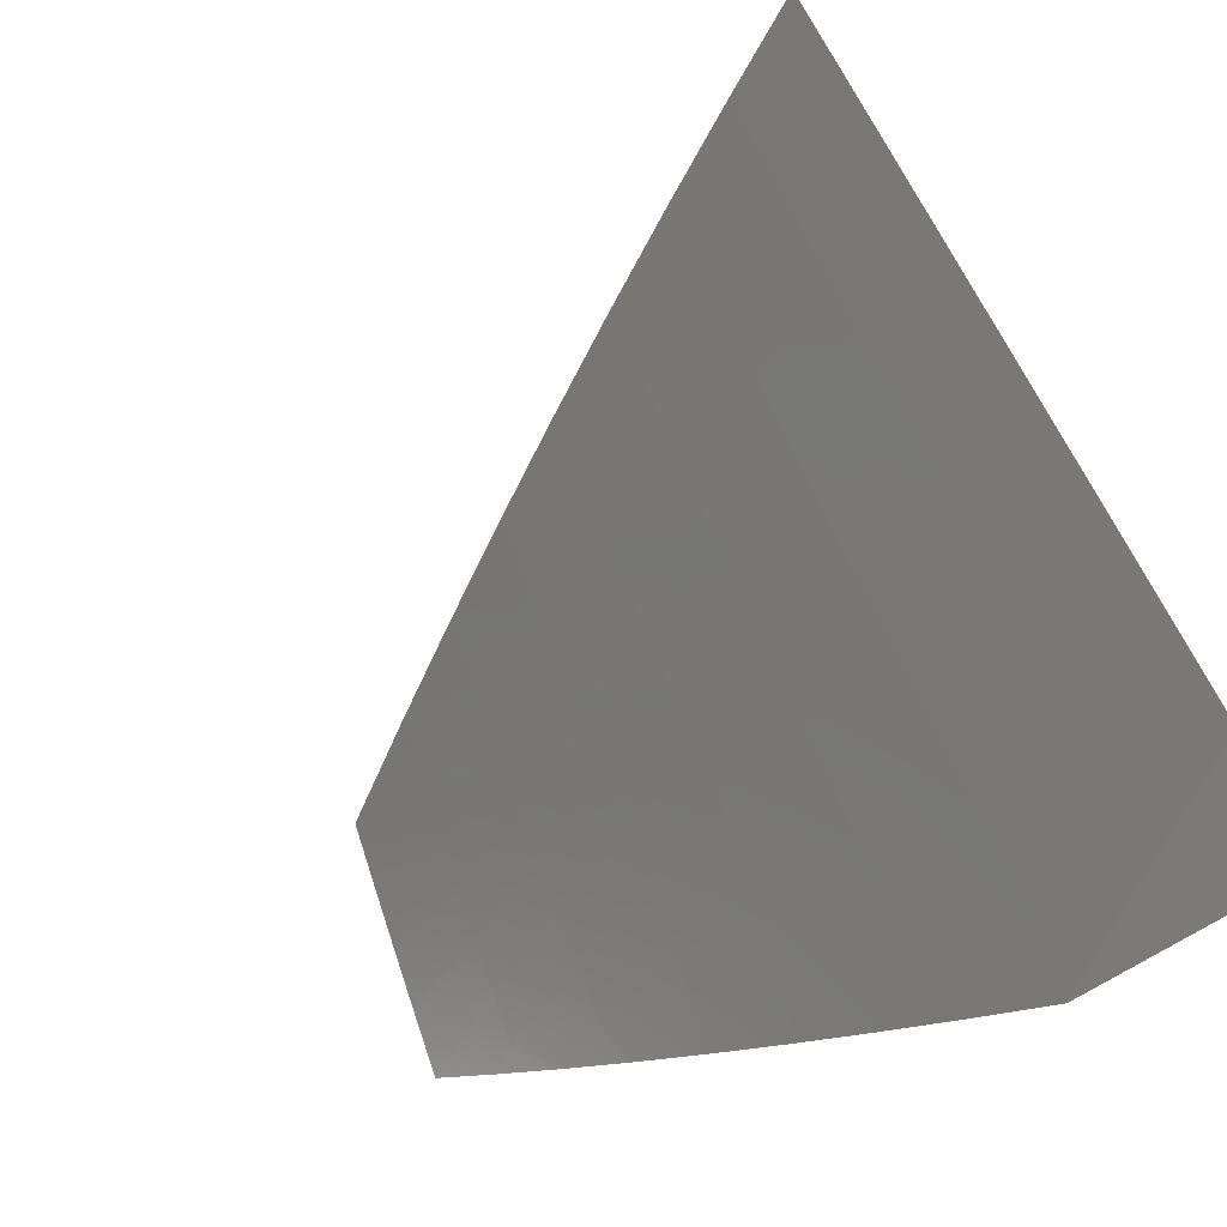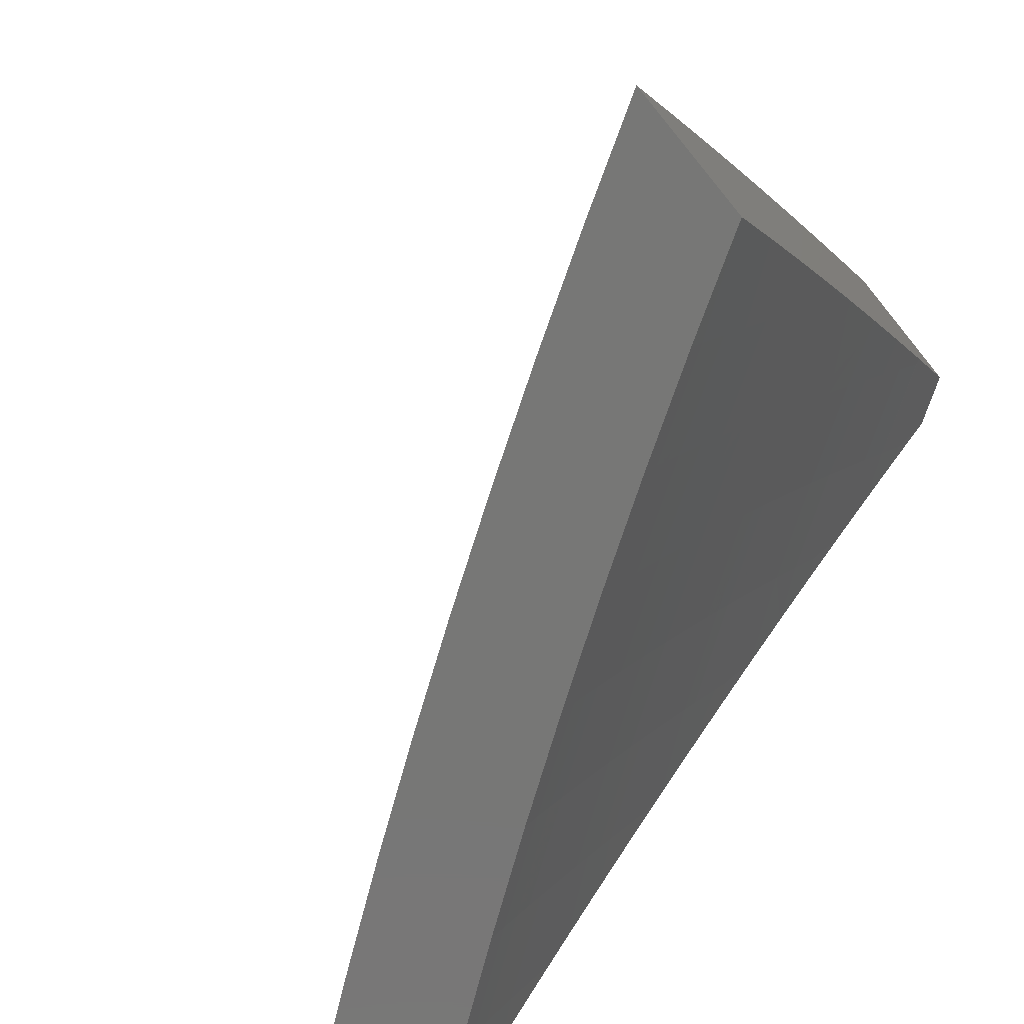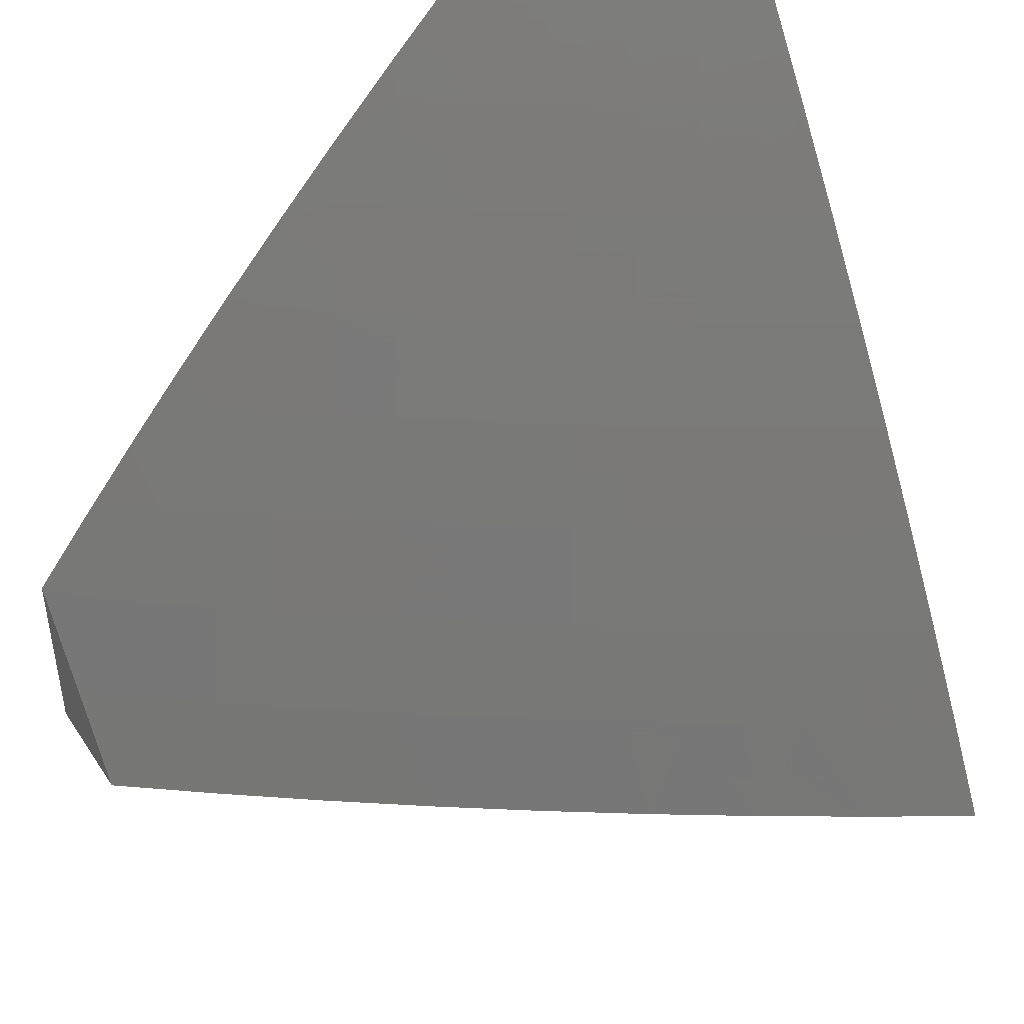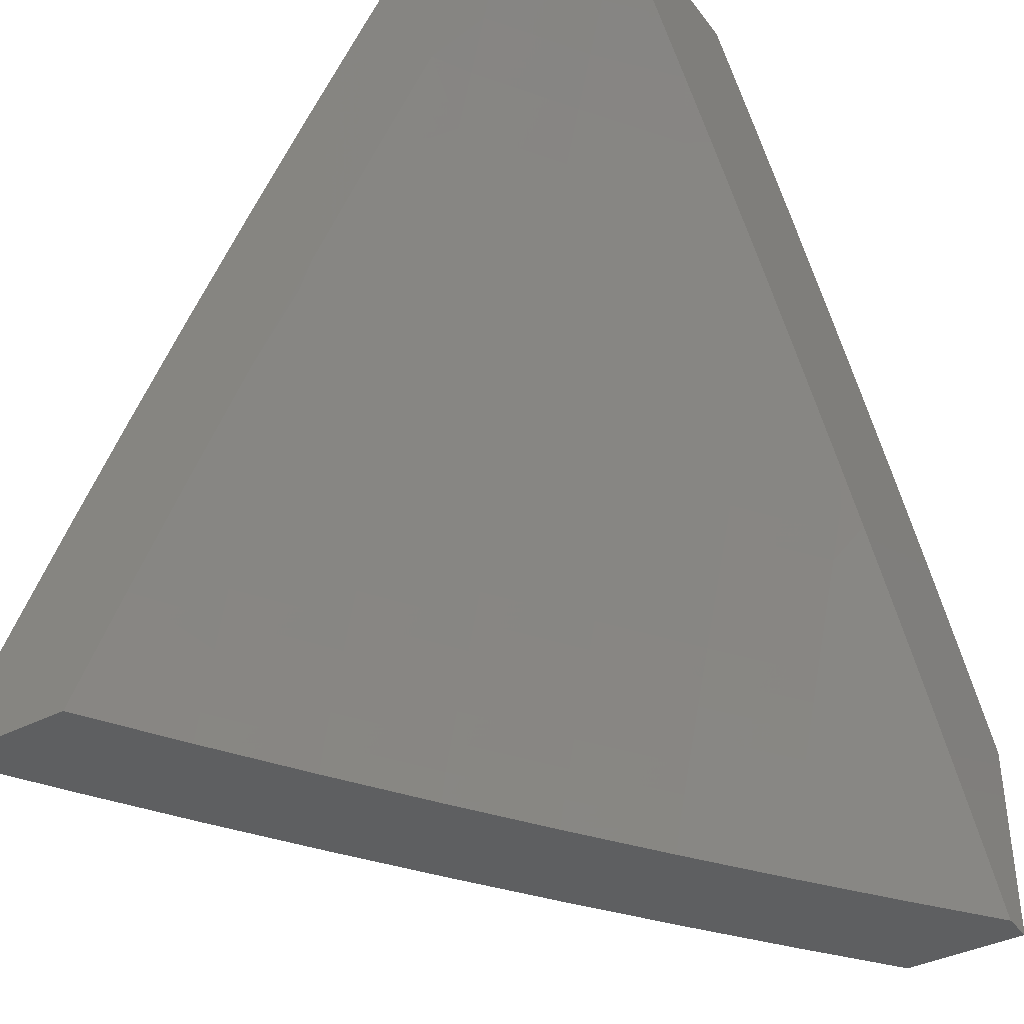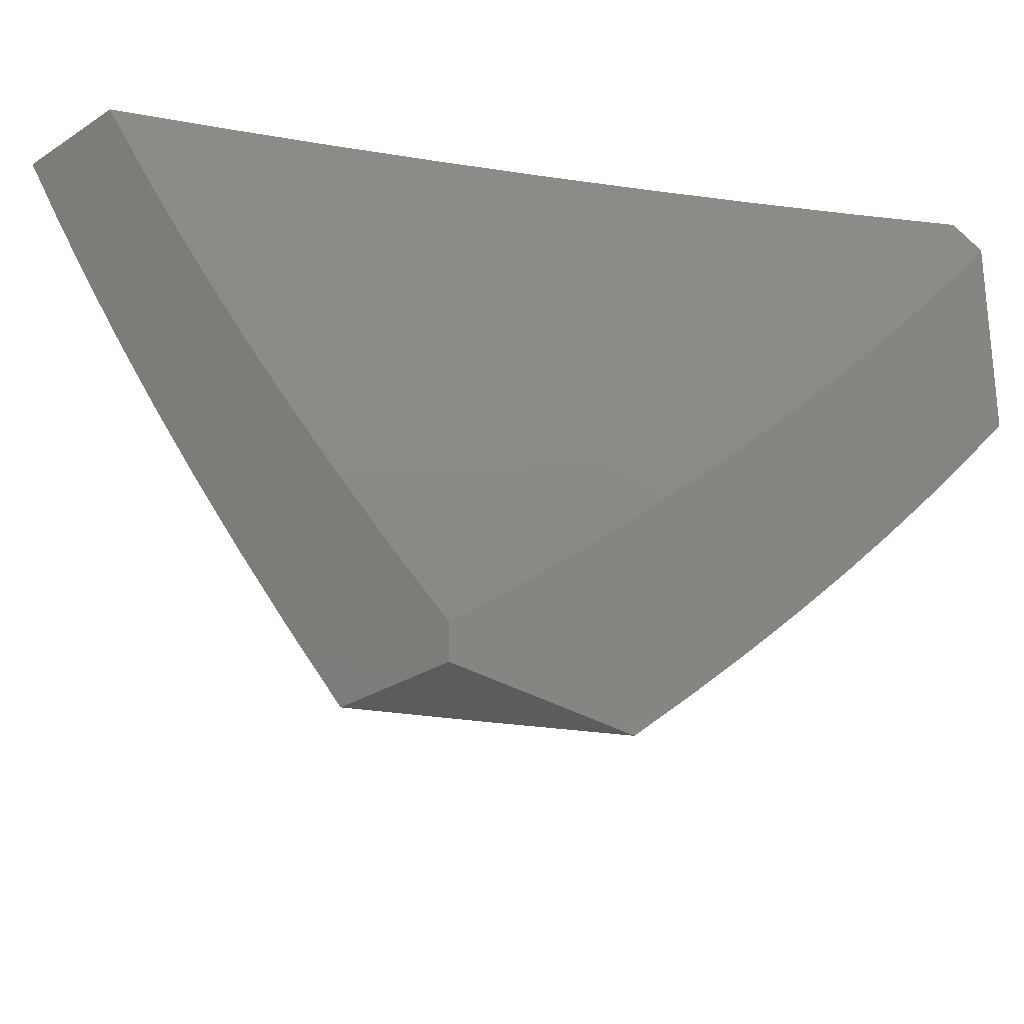
<metadata>
{"format":"stl","ext":"stl","renderer":"f3d","projection":"perspective","resolution":1024,"background":"white","views":[{"elev":-73.8,"azim":121.4,"up":"+Y"},{"elev":-69.7,"azim":129.2,"up":"+Z"},{"elev":44.5,"azim":58.5,"up":"+Z"},{"elev":-38.6,"azim":-147.2,"up":"+Z"},{"elev":-27.6,"azim":-134.9,"up":"+Y"}]}
</metadata>
<code>
# stl→obj: 267 verts, 530 faces
v 8.247 -5.88 5
v 8.151 -5.91 5.127
v 8.156 -6 5
v 8.101 -5.974 5.127
v 8.079 -6 5.131
v 8.053 -5.938 5.253
v 8 -6 5.261
v 8 -5.922 5.358
v 8.003 -5.901 5.379
v 8 -5.844 5.453
v 8.052 -5.838 5.379
v 8.048 -5.736 5.505
v 8.1 -5.773 5.379
v 8.095 -5.672 5.505
v 8.148 -5.709 5.379
v 8.142 -5.608 5.505
v 8.195 -5.644 5.379
v 8.188 -5.543 5.505
v 8.241 -5.579 5.379
v 8.234 -5.478 5.505
v 8.287 -5.513 5.379
v 8.279 -5.412 5.505
v 8.333 -5.447 5.379
v 8.324 -5.347 5.505
v 8.377 -5.381 5.379
v 8.368 -5.281 5.505
v 8.422 -5.315 5.379
v 8.411 -5.214 5.505
v 8.465 -5.248 5.379
v 8.454 -5.148 5.505
v 8.508 -5.181 5.379
v 8.496 -5.081 5.505
v 8.551 -5.114 5.379
v 8.538 -5.014 5.505
v 8.593 -5.046 5.379
v 8.544 -5 5.509
v 8.619 -5 5.383
v 8.646 -5.078 5.253
v 8.688 -5.009 5.253
v 8.699 -5.108 5.127
v 8.741 -5.04 5.127
v 8.755 -5.129 5
v 8.833 -5 5
v 8.337 -5.758 5
v 8.248 -5.779 5.127
v 8.2 -5.845 5.127
v 8.15 -5.81 5.253
v 8.102 -5.874 5.253
v 8.424 -5.635 5
v 8.343 -5.648 5.127
v 8.296 -5.714 5.127
v 8.246 -5.679 5.253
v 8.198 -5.745 5.253
v 8.51 -5.51 5
v 8.435 -5.515 5.127
v 8.39 -5.581 5.127
v 8.339 -5.548 5.253
v 8.293 -5.614 5.253
v 8.481 -5.448 5.127
v 8.594 -5.385 5
v 8.526 -5.38 5.127
v 8.57 -5.313 5.127
v 8.518 -5.281 5.253
v 8.562 -5.213 5.253
v 8.675 -5.258 5
v 8.613 -5.245 5.127
v 8.604 -5.146 5.253
v 8.656 -5.177 5.127
v 8.764 -5 5.129
v 8.692 -5 5.256
v 8.467 -5 5.633
v 8.44 -5.047 5.63
v 8.389 -5 5.756
v 8.382 -5.013 5.754
v 8.308 -5 5.879
v 8.341 -5.079 5.754
v 8.282 -5.043 5.877
v 8.299 -5.145 5.754
v 8.24 -5.109 5.877
v 8.256 -5.21 5.754
v 8.198 -5.173 5.877
v 8.212 -5.275 5.754
v 8.155 -5.238 5.877
v 8.168 -5.34 5.754
v 8.111 -5.303 5.877
v 8.124 -5.405 5.754
v 8.067 -5.367 5.877
v 8.079 -5.469 5.754
v 8.022 -5.43 5.877
v 8 -5.513 5.823
v 8 -5.427 5.912
v 8 -5.34 6
v 8.058 -5.256 6
v 8.227 -5 6
v 8.171 -5.086 6
v 8.115 -5.171 6
v 8.033 -5.533 5.754
v 8 -5.598 5.733
v 8.088 -5.571 5.63
v 8.042 -5.635 5.63
v 8 -5.681 5.641
v 8 -5.763 5.548
v 8.134 -5.506 5.63
v 8.385 -5.481 5.253
v 8.43 -5.415 5.253
v 8.474 -5.348 5.253
v 8.18 -5.442 5.63
v 8.225 -5.377 5.63
v 8.269 -5.311 5.63
v 8.312 -5.246 5.63
v 8.356 -5.18 5.63
v 8.398 -5.114 5.63
v 8.584 -5.124 5
v 8.571 -5.116 5.032
v 8.66 -5 5
v 8.558 -5.109 5.064
v 8.589 -5 5.129
v 8.545 -5.101 5.095
v 8.532 -5.093 5.127
v 8.456 -5.214 5.127
v 8.443 -5.206 5.159
v 8.364 -5.327 5.159
v 8.351 -5.318 5.19
v 8.27 -5.438 5.19
v 8.257 -5.429 5.222
v 8.187 -5.557 5.19
v 8.174 -5.548 5.222
v 8.089 -5.665 5.222
v 8.077 -5.656 5.254
v 8 -5.751 5.264
v 8 -5.697 5.329
v 8.494 -5.238 5.032
v 8.506 -5.247 5
v 8.414 -5.359 5.032
v 8.426 -5.369 5
v 8.333 -5.479 5.032
v 8.344 -5.489 5
v 8.25 -5.599 5.032
v 8.261 -5.609 5
v 8.164 -5.718 5.032
v 8.176 -5.727 5
v 8.077 -5.835 5.032
v 8.089 -5.843 5
v 8 -5.908 5.067
v 8 -5.959 5
v 8.065 -5.826 5.064
v 8 -5.856 5.133
v 8.053 -5.817 5.095
v 8.04 -5.808 5.127
v 8.139 -5.701 5.095
v 8.127 -5.692 5.127
v 8.225 -5.582 5.095
v 8.212 -5.574 5.127
v 8.295 -5.455 5.127
v 8.283 -5.446 5.159
v 8.376 -5.335 5.127
v 8.028 -5.799 5.159
v 8 -5.804 5.199
v 8.016 -5.79 5.19
v 8.003 -5.781 5.222
v 8.102 -5.674 5.19
v 8 -5.643 5.393
v 8.038 -5.629 5.348
v 8.051 -5.638 5.317
v 8.064 -5.647 5.285
v 8.148 -5.531 5.285
v 8.161 -5.539 5.254
v 8.231 -5.412 5.285
v 8.244 -5.421 5.254
v 8.325 -5.302 5.254
v 8.338 -5.31 5.222
v 8.416 -5.19 5.222
v 8.43 -5.198 5.19
v 8.506 -5.077 5.19
v 8.519 -5.085 5.159
v 8 -5.588 5.456
v 8.012 -5.611 5.411
v 8.025 -5.62 5.38
v 8.122 -5.513 5.348
v 8.135 -5.522 5.317
v 8.204 -5.395 5.348
v 8.218 -5.404 5.317
v 8.298 -5.285 5.317
v 8.311 -5.293 5.285
v 8.39 -5.174 5.285
v 8.403 -5.182 5.254
v 8.48 -5.061 5.254
v 8.493 -5.069 5.222
v 8.516 -5 5.257
v 8 -5.532 5.519
v 8.069 -5.477 5.474
v 8.082 -5.486 5.442
v 8.095 -5.495 5.411
v 8.109 -5.504 5.38
v 8.178 -5.377 5.411
v 8.191 -5.386 5.38
v 8.271 -5.268 5.38
v 8.285 -5.276 5.348
v 8.363 -5.157 5.348
v 8.376 -5.165 5.317
v 8.453 -5.045 5.317
v 8.466 -5.053 5.285
v 8 -5.475 5.582
v 8.041 -5.459 5.536
v 8.055 -5.468 5.505
v 8.137 -5.351 5.505
v 8.151 -5.36 5.474
v 8.23 -5.242 5.474
v 8.244 -5.251 5.442
v 8.322 -5.132 5.442
v 8.336 -5.14 5.411
v 8.412 -5.02 5.411
v 8.426 -5.029 5.38
v 8.441 -5 5.383
v 8.439 -5.037 5.348
v 8.028 -5.449 5.567
v 8 -5.418 5.643
v 8.109 -5.332 5.567
v 8.082 -5.314 5.63
v 8.189 -5.215 5.567
v 8.161 -5.197 5.63
v 8.266 -5.097 5.567
v 8.238 -5.08 5.63
v 8.286 -5 5.633
v 8.209 -5.062 5.692
v 8.206 -5 5.757
v 8.18 -5.044 5.754
v 8.15 -5.026 5.816
v 8.074 -5.142 5.816
v 8.045 -5.124 5.877
v 8 -5.183 5.884
v 8 -5.123 5.942
v 8 -5.361 5.704
v 8.053 -5.296 5.692
v 8.132 -5.179 5.692
v 8 -5.302 5.765
v 8.025 -5.277 5.754
v 8.103 -5.161 5.754
v 8 -5.243 5.824
v 8.015 -5.105 5.939
v 8 -5.062 6
v 8.041 -5 6
v 8.124 -5 5.879
v 8.121 -5.008 5.877
v 8.365 -5 5.509
v 8.28 -5.106 5.536
v 8.203 -5.224 5.536
v 8.123 -5.342 5.536
v 8.384 -5.004 5.474
v 8.294 -5.115 5.505
v 8.481 -5.23 5.064
v 8.402 -5.351 5.064
v 8.321 -5.471 5.064
v 8.468 -5.222 5.095
v 8.389 -5.343 5.095
v 8.308 -5.463 5.095
v 8.237 -5.59 5.064
v 8.151 -5.709 5.064
v 8.349 -5.149 5.38
v 8.398 -5.012 5.442
v 8.308 -5.123 5.474
v 8.258 -5.259 5.411
v 8.217 -5.233 5.505
v 8.164 -5.368 5.442
v 8.2 -5.565 5.159
v 8.114 -5.683 5.159
v 8 -6 5
f 1 2 3
f 3 2 4
f 3 4 5
f 5 4 6
f 5 6 7
f 7 6 8
f 8 6 9
f 8 9 10
f 10 9 11
f 10 11 12
f 12 11 13
f 12 13 14
f 14 13 15
f 14 15 16
f 16 15 17
f 16 17 18
f 18 17 19
f 18 19 20
f 20 19 21
f 20 21 22
f 22 21 23
f 22 23 24
f 24 23 25
f 24 25 26
f 26 25 27
f 26 27 28
f 28 27 29
f 28 29 30
f 30 29 31
f 30 31 32
f 32 31 33
f 32 33 34
f 34 33 35
f 34 35 36
f 36 35 37
f 37 35 38
f 37 38 39
f 39 38 40
f 39 40 41
f 41 40 42
f 41 42 43
f 44 45 1
f 1 45 46
f 1 46 2
f 2 46 47
f 2 47 48
f 48 47 13
f 48 13 11
f 49 50 44
f 44 50 51
f 44 51 45
f 45 51 52
f 45 52 53
f 53 52 17
f 53 17 15
f 54 55 49
f 49 55 56
f 49 56 50
f 50 56 57
f 50 57 58
f 58 57 21
f 58 21 19
f 55 54 59
f 59 54 60
f 59 60 61
f 61 60 62
f 61 62 63
f 63 62 64
f 63 64 31
f 31 64 33
f 60 65 62
f 62 65 66
f 62 66 64
f 64 66 67
f 64 67 33
f 33 67 35
f 66 65 68
f 68 65 42
f 68 42 40
f 43 69 41
f 41 69 70
f 41 70 39
f 39 70 37
f 36 71 34
f 34 71 32
f 32 71 72
f 72 71 73
f 72 73 74
f 74 73 75
f 74 75 76
f 76 75 77
f 76 77 78
f 78 77 79
f 78 79 80
f 80 79 81
f 80 81 82
f 82 81 83
f 82 83 84
f 84 83 85
f 84 85 86
f 86 85 87
f 86 87 88
f 88 87 89
f 88 89 90
f 90 89 91
f 91 89 87
f 91 87 92
f 92 87 93
f 93 87 85
f 93 85 83
f 75 94 77
f 77 94 79
f 94 95 79
f 79 95 81
f 95 96 81
f 81 96 83
f 96 93 83
f 88 90 97
f 97 90 98
f 97 98 99
f 99 98 100
f 99 100 14
f 14 100 12
f 98 101 100
f 100 101 12
f 101 102 12
f 12 102 10
f 6 4 48
f 48 4 2
f 9 6 11
f 11 6 48
f 15 13 47
f 45 53 46
f 46 53 47
f 53 15 47
f 19 17 52
f 50 58 51
f 51 58 52
f 58 19 52
f 14 16 99
f 99 16 103
f 99 103 88
f 88 103 86
f 103 16 18
f 88 97 99
f 23 21 57
f 57 56 104
f 104 56 55
f 104 55 105
f 105 55 59
f 105 59 106
f 106 59 61
f 106 61 63
f 103 18 107
f 107 18 20
f 107 20 108
f 108 20 22
f 108 22 109
f 109 22 24
f 109 24 110
f 110 24 26
f 110 26 111
f 111 26 28
f 111 28 112
f 112 28 30
f 112 30 72
f 72 30 32
f 84 86 107
f 107 86 103
f 84 107 108
f 105 25 104
f 104 25 23
f 104 23 57
f 25 105 27
f 27 105 106
f 27 106 29
f 29 106 63
f 29 63 31
f 84 108 82
f 82 108 109
f 82 109 80
f 80 109 110
f 80 110 78
f 78 110 111
f 78 111 76
f 76 111 112
f 76 112 74
f 74 112 72
f 66 68 67
f 67 68 38
f 67 38 35
f 40 38 68
f 113 114 115
f 115 114 116
f 115 116 117
f 117 116 118
f 117 118 119
f 119 118 120
f 119 120 121
f 121 120 122
f 121 122 123
f 123 122 124
f 123 124 125
f 125 124 126
f 125 126 127
f 127 126 128
f 127 128 129
f 129 128 130
f 129 130 131
f 114 113 132
f 132 113 133
f 132 133 134
f 134 133 135
f 134 135 136
f 136 135 137
f 136 137 138
f 138 137 139
f 138 139 140
f 140 139 141
f 140 141 142
f 142 141 143
f 142 143 144
f 144 143 145
f 142 144 146
f 146 144 147
f 146 147 148
f 148 147 149
f 148 149 150
f 150 149 151
f 150 151 152
f 152 151 153
f 152 153 154
f 154 153 155
f 154 155 156
f 156 155 122
f 156 122 120
f 149 147 157
f 157 147 158
f 157 158 159
f 159 158 160
f 159 160 161
f 161 160 128
f 161 128 126
f 158 130 160
f 160 130 128
f 162 163 131
f 131 163 164
f 131 164 165
f 165 164 166
f 165 166 167
f 167 166 168
f 167 168 169
f 169 168 170
f 169 170 171
f 171 170 172
f 171 172 173
f 173 172 174
f 173 174 175
f 175 174 117
f 175 117 119
f 176 177 162
f 162 177 178
f 162 178 163
f 163 178 179
f 163 179 180
f 180 179 181
f 180 181 182
f 182 181 183
f 182 183 184
f 184 183 185
f 184 185 186
f 186 185 187
f 186 187 188
f 188 187 189
f 188 189 174
f 174 189 117
f 190 191 176
f 176 191 192
f 176 192 177
f 177 192 193
f 177 193 194
f 194 193 195
f 194 195 196
f 196 195 197
f 196 197 198
f 198 197 199
f 198 199 200
f 200 199 201
f 200 201 202
f 202 201 189
f 202 189 187
f 203 204 190
f 190 204 205
f 190 205 191
f 191 205 206
f 191 206 207
f 207 206 208
f 207 208 209
f 209 208 210
f 209 210 211
f 211 210 212
f 211 212 213
f 213 212 214
f 213 214 215
f 215 214 189
f 215 189 201
f 204 203 216
f 216 203 217
f 216 217 218
f 218 217 219
f 218 219 220
f 220 219 221
f 220 221 222
f 222 221 223
f 222 223 224
f 224 223 225
f 224 225 226
f 226 225 227
f 226 227 228
f 228 227 229
f 228 229 230
f 230 229 231
f 230 231 232
f 217 233 219
f 219 233 234
f 219 234 221
f 221 234 235
f 221 235 223
f 223 235 225
f 233 236 234
f 234 236 237
f 234 237 235
f 235 237 238
f 235 238 225
f 225 238 227
f 236 239 237
f 237 239 238
f 238 239 229
f 229 239 231
f 230 232 240
f 240 232 241
f 240 241 242
f 242 243 240
f 240 243 230
f 226 228 243
f 243 228 244
f 243 244 230
f 230 244 228
f 224 245 222
f 222 245 246
f 222 246 220
f 220 246 247
f 220 247 218
f 218 247 248
f 218 248 204
f 204 248 205
f 214 249 245
f 245 249 250
f 245 250 246
f 246 250 247
f 116 114 251
f 251 114 132
f 251 132 252
f 252 132 134
f 252 134 253
f 253 134 136
f 253 136 138
f 118 116 254
f 254 116 251
f 254 251 255
f 255 251 252
f 255 252 256
f 256 252 253
f 256 253 257
f 257 253 138
f 257 138 258
f 258 138 140
f 258 140 146
f 146 140 142
f 173 175 121
f 121 175 119
f 186 188 172
f 172 188 174
f 200 202 185
f 185 202 187
f 201 199 215
f 215 199 259
f 215 259 213
f 213 259 211
f 249 214 260
f 260 214 212
f 260 212 210
f 249 260 261
f 261 260 210
f 261 210 208
f 156 120 254
f 254 120 118
f 156 254 255
f 171 173 123
f 123 173 121
f 184 186 170
f 170 186 172
f 198 200 183
f 183 200 185
f 199 197 259
f 259 197 262
f 259 262 211
f 211 262 209
f 249 261 250
f 250 261 263
f 250 263 247
f 247 263 248
f 263 261 208
f 229 227 238
f 154 156 255
f 154 255 256
f 124 122 155
f 169 171 125
f 125 171 123
f 182 184 168
f 168 184 170
f 196 198 181
f 181 198 183
f 197 195 262
f 262 195 264
f 262 264 209
f 209 264 207
f 248 263 206
f 206 263 208
f 152 154 256
f 152 256 257
f 124 155 265
f 265 155 153
f 265 153 266
f 266 153 151
f 266 151 157
f 157 151 149
f 167 169 127
f 127 169 125
f 180 182 166
f 166 182 168
f 194 196 179
f 179 196 181
f 195 193 264
f 264 193 192
f 264 192 207
f 207 192 191
f 205 248 206
f 216 218 204
f 150 152 257
f 150 257 258
f 161 126 265
f 265 126 124
f 161 265 266
f 165 167 129
f 129 167 127
f 163 180 164
f 164 180 166
f 177 194 178
f 178 194 179
f 148 150 258
f 148 258 146
f 159 161 266
f 159 266 157
f 131 165 129
f 92 93 241
f 241 93 96
f 241 96 242
f 242 96 95
f 242 95 94
f 242 94 243
f 243 94 75
f 243 75 226
f 226 75 73
f 226 73 224
f 224 73 71
f 224 71 245
f 245 71 36
f 245 36 214
f 214 36 37
f 214 37 189
f 189 37 70
f 189 70 117
f 117 70 69
f 117 69 115
f 115 69 43
f 43 42 115
f 115 42 113
f 113 42 65
f 113 65 133
f 133 65 60
f 133 60 135
f 135 60 54
f 135 54 137
f 137 54 49
f 137 49 139
f 139 49 44
f 139 44 141
f 141 44 1
f 141 1 143
f 143 1 3
f 143 3 145
f 145 3 267
f 3 5 267
f 267 5 7
f 8 158 7
f 7 158 147
f 7 147 144
f 158 8 130
f 130 8 10
f 130 10 131
f 131 10 162
f 162 10 102
f 162 102 176
f 176 102 101
f 176 101 190
f 190 101 98
f 190 98 203
f 203 98 217
f 217 98 90
f 217 90 233
f 233 90 91
f 233 91 236
f 236 91 239
f 239 91 92
f 239 92 231
f 231 92 232
f 232 92 241
f 145 267 144
f 144 267 7

</code>
